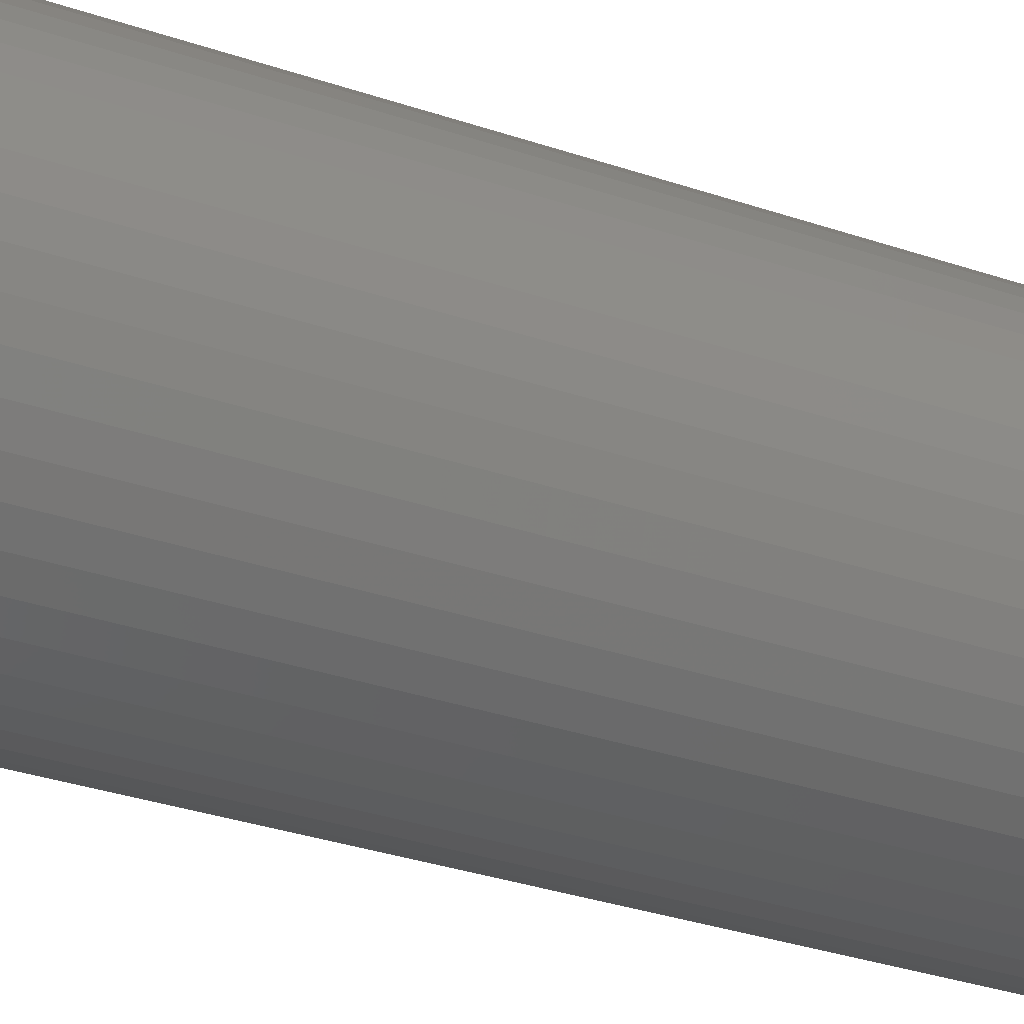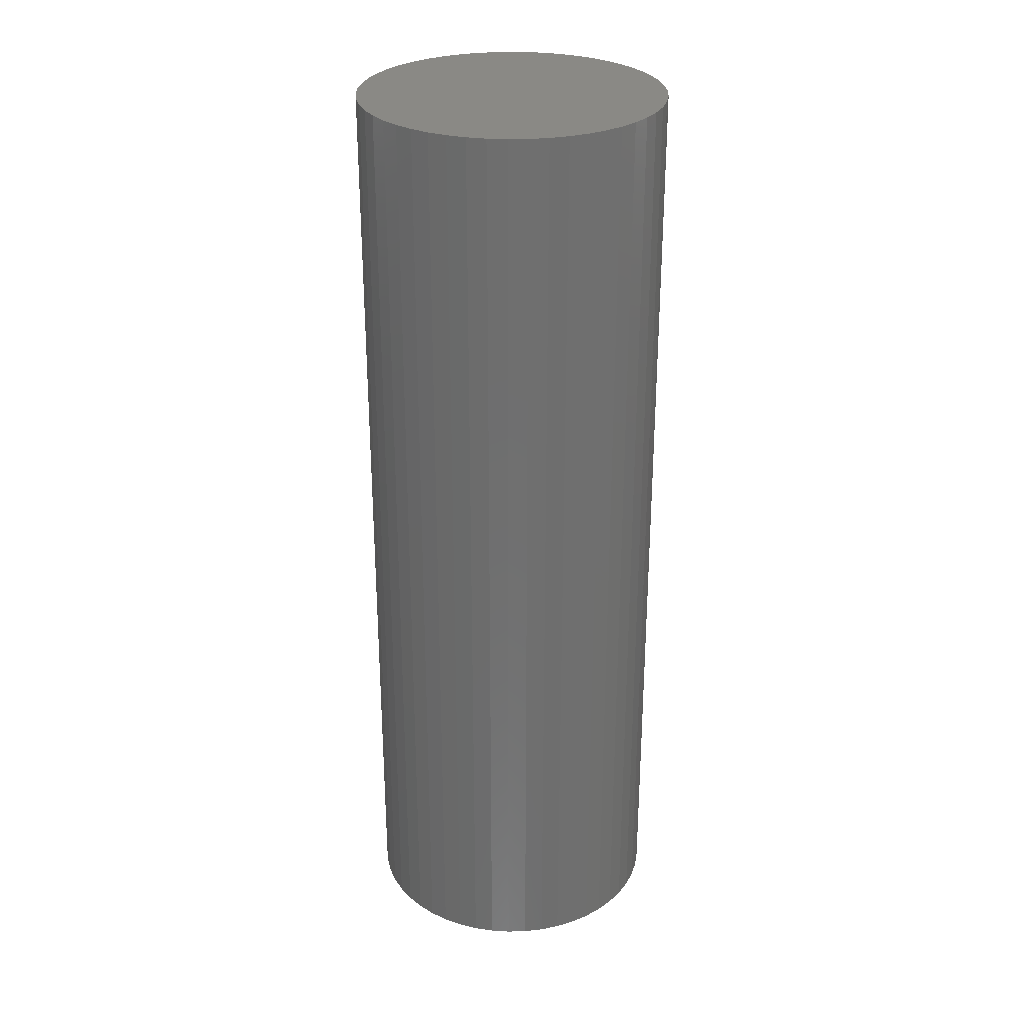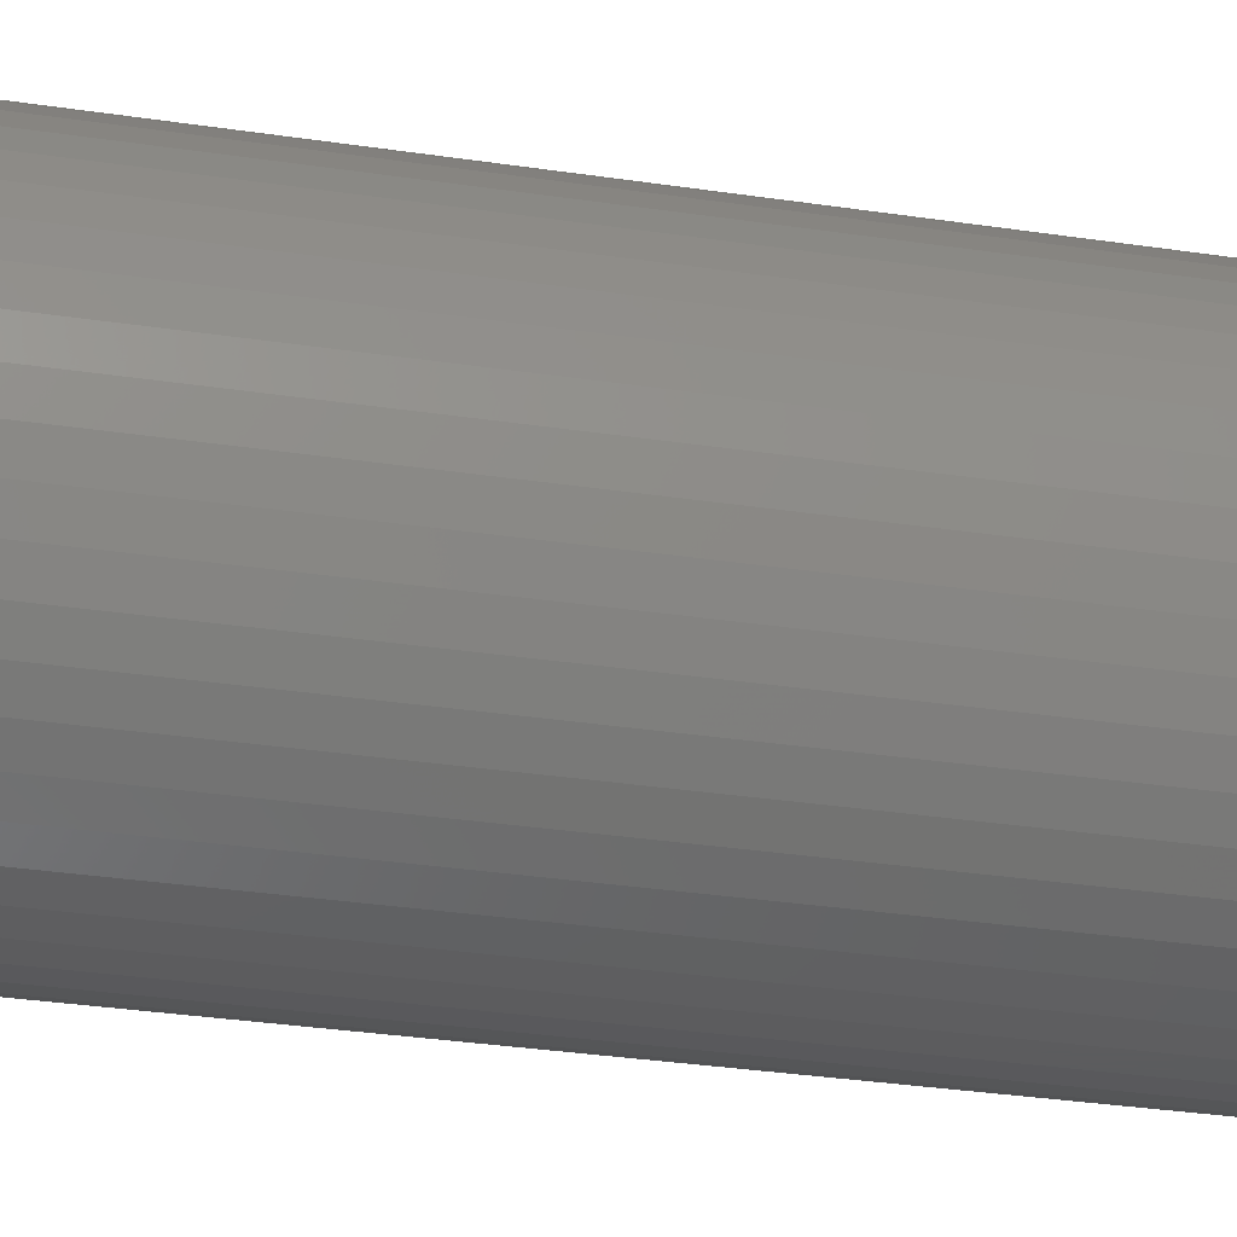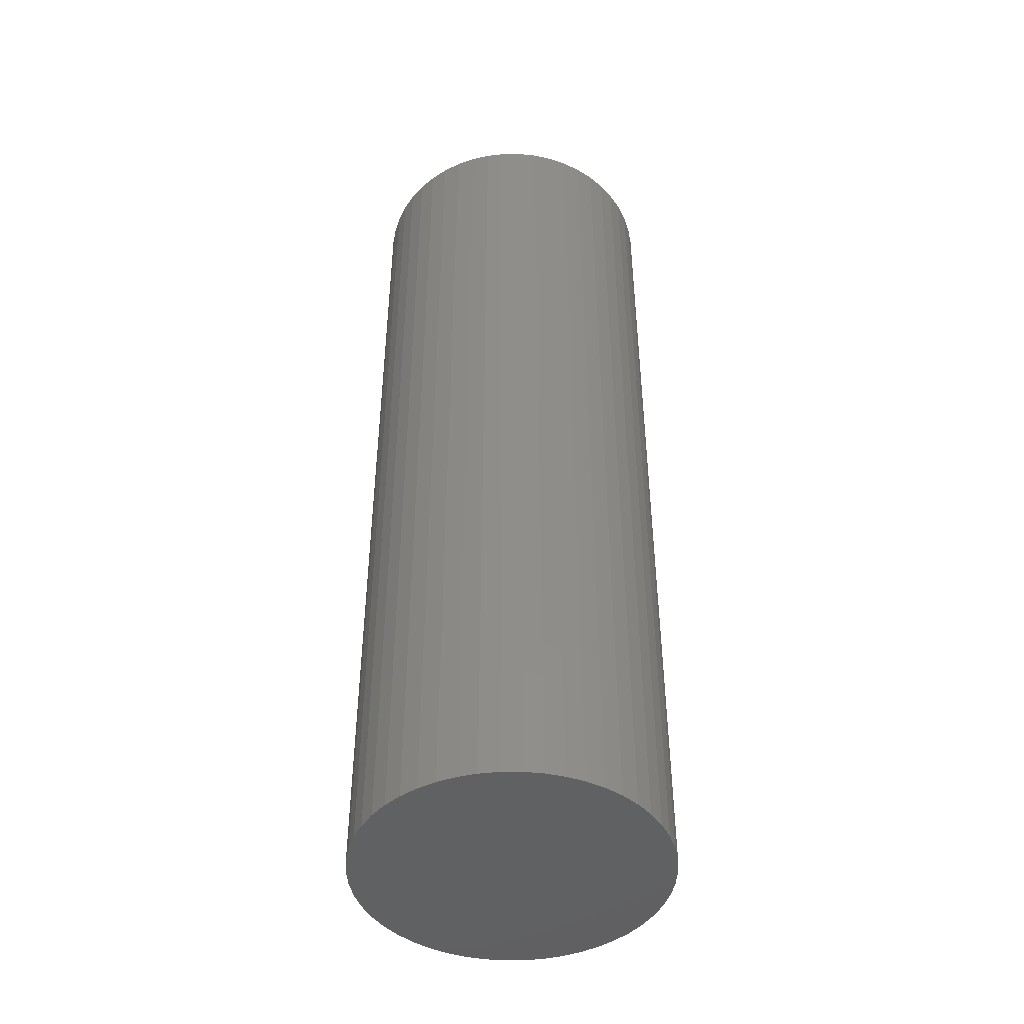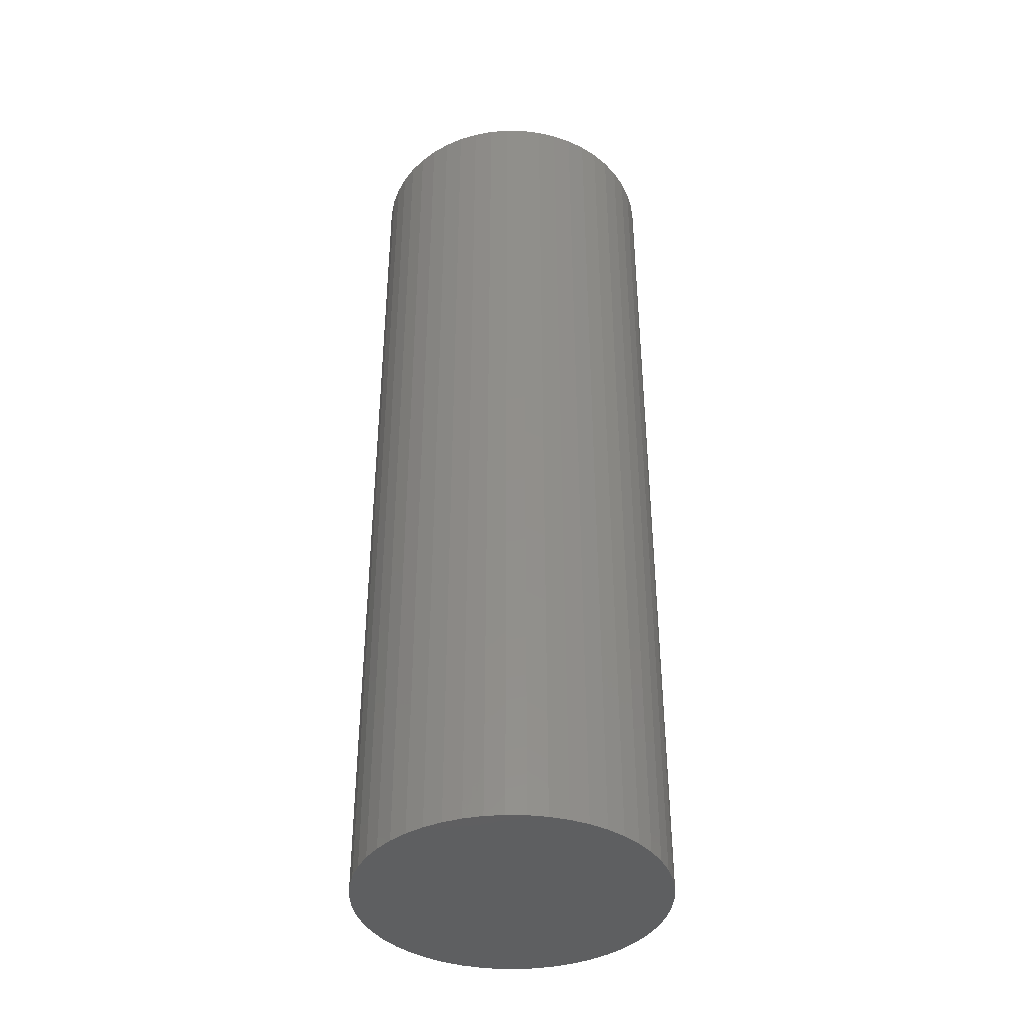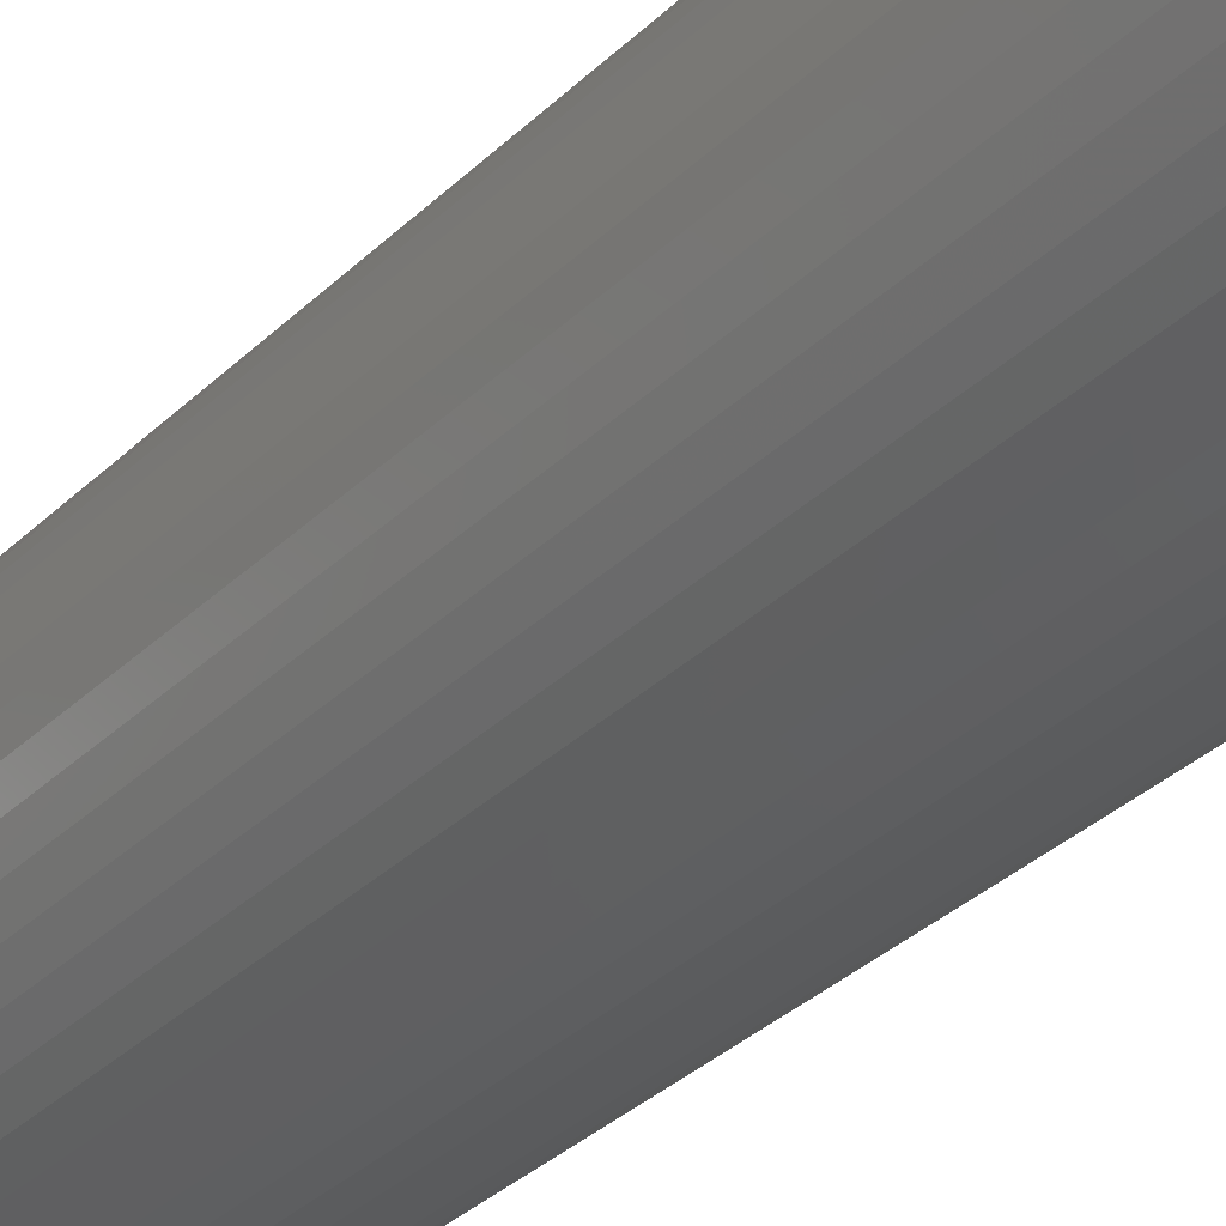
<metadata>
{"format":"stl","ext":"stl","renderer":"f3d","projection":"perspective","resolution":1024,"background":"white","views":[{"elev":-30.9,"azim":63.5,"up":"+Y"},{"elev":28.8,"azim":-23.7,"up":"+Z"},{"elev":-29.4,"azim":77.1,"up":"+Y"},{"elev":-45.0,"azim":0.3,"up":"+Z"},{"elev":-39.5,"azim":-51.8,"up":"+Z"},{"elev":-34.2,"azim":-38.2,"up":"+Y"}]}
</metadata>
<code>
# stl→obj: 100 verts, 196 faces
v 11.25 0 34.5
v 11.16 1.41 -34.5
v 11.16 1.41 34.5
v 11.25 0 -34.5
v 11.16 -1.41 34.5
v 10.9 2.798 34.5
v 10.9 -2.798 34.5
v 10.46 4.141 34.5
v 10.46 -4.141 34.5
v 9.858 5.42 34.5
v 9.858 -5.42 34.5
v 9.101 6.613 34.5
v 9.101 -6.613 34.5
v 8.201 7.701 34.5
v 8.201 -7.701 34.5
v 7.171 8.668 34.5
v 7.171 -8.668 34.5
v 6.028 9.499 34.5
v 6.028 -9.499 34.5
v 4.79 10.18 34.5
v 4.79 -10.18 34.5
v 3.476 10.7 34.5
v 3.476 -10.7 34.5
v 2.108 11.05 34.5
v 2.108 -11.05 34.5
v 0.7064 11.23 34.5
v 0.7064 -11.23 34.5
v -0.7064 11.23 34.5
v -0.7064 -11.23 34.5
v -2.108 11.05 34.5
v -2.108 -11.05 34.5
v -3.476 10.7 34.5
v -3.476 -10.7 34.5
v -4.79 10.18 34.5
v -4.79 -10.18 34.5
v -6.028 9.499 34.5
v -6.028 -9.499 34.5
v -7.171 8.668 34.5
v -7.171 -8.668 34.5
v -8.201 7.701 34.5
v -8.201 -7.701 34.5
v -9.101 6.613 34.5
v -9.101 -6.613 34.5
v -9.858 5.42 34.5
v -9.858 -5.42 34.5
v -10.46 4.141 34.5
v -10.46 -4.141 34.5
v -10.9 2.798 34.5
v -10.9 -2.798 34.5
v -11.16 1.41 34.5
v -11.16 -1.41 34.5
v -11.25 0 34.5
v 0.7064 11.23 -34.5
v -0.7064 11.23 -34.5
v 11.16 -1.41 -34.5
v 10.9 -2.798 -34.5
v 10.9 2.798 -34.5
v 10.46 -4.141 -34.5
v 10.46 4.141 -34.5
v 9.858 -5.42 -34.5
v 9.858 5.42 -34.5
v 9.101 -6.613 -34.5
v 9.101 6.613 -34.5
v 8.201 -7.701 -34.5
v 8.201 7.701 -34.5
v 7.171 -8.668 -34.5
v 7.171 8.668 -34.5
v 6.028 -9.499 -34.5
v 6.028 9.499 -34.5
v 4.79 -10.18 -34.5
v 4.79 10.18 -34.5
v 3.476 -10.7 -34.5
v 3.476 10.7 -34.5
v 2.108 -11.05 -34.5
v 2.108 11.05 -34.5
v 0.7064 -11.23 -34.5
v -0.7064 -11.23 -34.5
v -2.108 -11.05 -34.5
v -2.108 11.05 -34.5
v -3.476 -10.7 -34.5
v -3.476 10.7 -34.5
v -4.79 -10.18 -34.5
v -4.79 10.18 -34.5
v -6.028 -9.499 -34.5
v -6.028 9.499 -34.5
v -7.171 -8.668 -34.5
v -7.171 8.668 -34.5
v -8.201 -7.701 -34.5
v -8.201 7.701 -34.5
v -9.101 -6.613 -34.5
v -9.101 6.613 -34.5
v -9.858 -5.42 -34.5
v -9.858 5.42 -34.5
v -10.46 -4.141 -34.5
v -10.46 4.141 -34.5
v -10.9 -2.798 -34.5
v -10.9 2.798 -34.5
v -11.16 -1.41 -34.5
v -11.16 1.41 -34.5
v -11.25 0 -34.5
f 1 2 3
f 2 1 4
f 3 5 1
f 6 5 3
f 6 7 5
f 8 7 6
f 8 9 7
f 10 9 8
f 10 11 9
f 12 11 10
f 12 13 11
f 14 13 12
f 14 15 13
f 16 15 14
f 16 17 15
f 18 17 16
f 18 19 17
f 20 19 18
f 20 21 19
f 22 21 20
f 22 23 21
f 24 23 22
f 24 25 23
f 26 25 24
f 26 27 25
f 28 27 26
f 28 29 27
f 30 29 28
f 30 31 29
f 32 31 30
f 32 33 31
f 34 33 32
f 34 35 33
f 36 35 34
f 36 37 35
f 38 37 36
f 38 39 37
f 40 39 38
f 40 41 39
f 42 41 40
f 42 43 41
f 44 43 42
f 44 45 43
f 46 45 44
f 46 47 45
f 48 47 46
f 48 49 47
f 50 49 48
f 50 51 49
f 51 50 52
f 53 28 26
f 28 53 54
f 55 2 4
f 56 2 55
f 56 57 2
f 58 57 56
f 58 59 57
f 60 59 58
f 60 61 59
f 62 61 60
f 62 63 61
f 64 63 62
f 64 65 63
f 66 65 64
f 66 67 65
f 68 67 66
f 68 69 67
f 70 69 68
f 70 71 69
f 72 71 70
f 72 73 71
f 74 73 72
f 74 75 73
f 76 75 74
f 76 53 75
f 77 53 76
f 77 54 53
f 78 54 77
f 78 79 54
f 80 79 78
f 80 81 79
f 82 81 80
f 82 83 81
f 84 83 82
f 84 85 83
f 86 85 84
f 86 87 85
f 88 87 86
f 88 89 87
f 90 89 88
f 90 91 89
f 92 91 90
f 92 93 91
f 94 93 92
f 94 95 93
f 96 95 94
f 96 97 95
f 98 97 96
f 98 99 97
f 99 98 100
f 81 34 32
f 34 81 83
f 8 61 10
f 61 8 59
f 3 57 6
f 57 3 2
f 71 22 20
f 22 71 73
f 67 18 16
f 18 67 69
f 95 44 93
f 44 95 46
f 79 32 30
f 32 79 81
f 13 60 11
f 60 13 62
f 9 56 7
f 56 9 58
f 76 25 27
f 25 76 74
f 72 21 23
f 21 72 70
f 65 16 14
f 16 65 67
f 10 63 12
f 63 10 61
f 73 24 22
f 24 73 75
f 93 42 91
f 42 93 44
f 91 40 89
f 40 91 42
f 97 46 95
f 46 97 48
f 100 50 99
f 50 100 52
f 83 36 34
f 36 83 85
f 87 40 38
f 40 87 89
f 54 30 28
f 30 54 79
f 5 4 1
f 4 5 55
f 70 19 21
f 19 70 68
f 94 49 96
f 49 94 47
f 98 52 100
f 52 98 51
f 77 27 29
f 27 77 76
f 6 59 8
f 59 6 57
f 12 65 14
f 65 12 63
f 75 26 24
f 26 75 53
f 69 20 18
f 20 69 71
f 99 48 97
f 48 99 50
f 85 38 36
f 38 85 87
f 66 15 17
f 15 66 64
f 11 58 9
f 58 11 60
f 7 55 5
f 55 7 56
f 82 33 35
f 33 82 80
f 88 39 41
f 39 88 86
f 90 45 92
f 45 90 43
f 74 23 25
f 23 74 72
f 68 17 19
f 17 68 66
f 15 62 13
f 62 15 64
f 78 29 31
f 29 78 77
f 88 43 90
f 43 88 41
f 92 47 94
f 47 92 45
f 96 51 98
f 51 96 49
f 84 35 37
f 35 84 82
f 86 37 39
f 37 86 84
f 80 31 33
f 31 80 78

</code>
